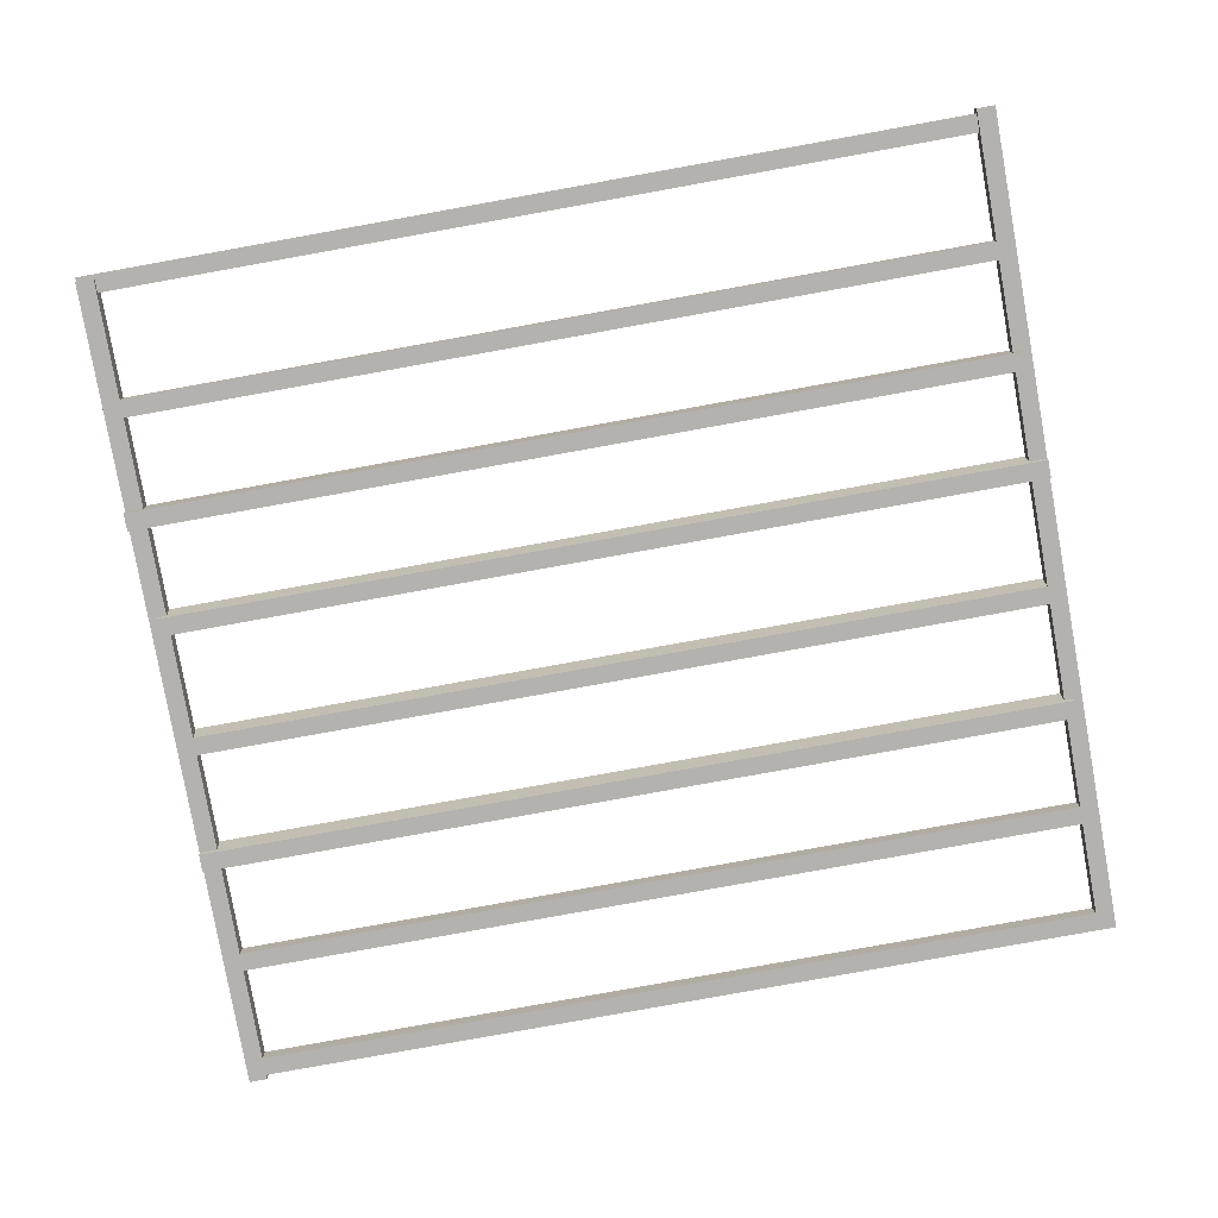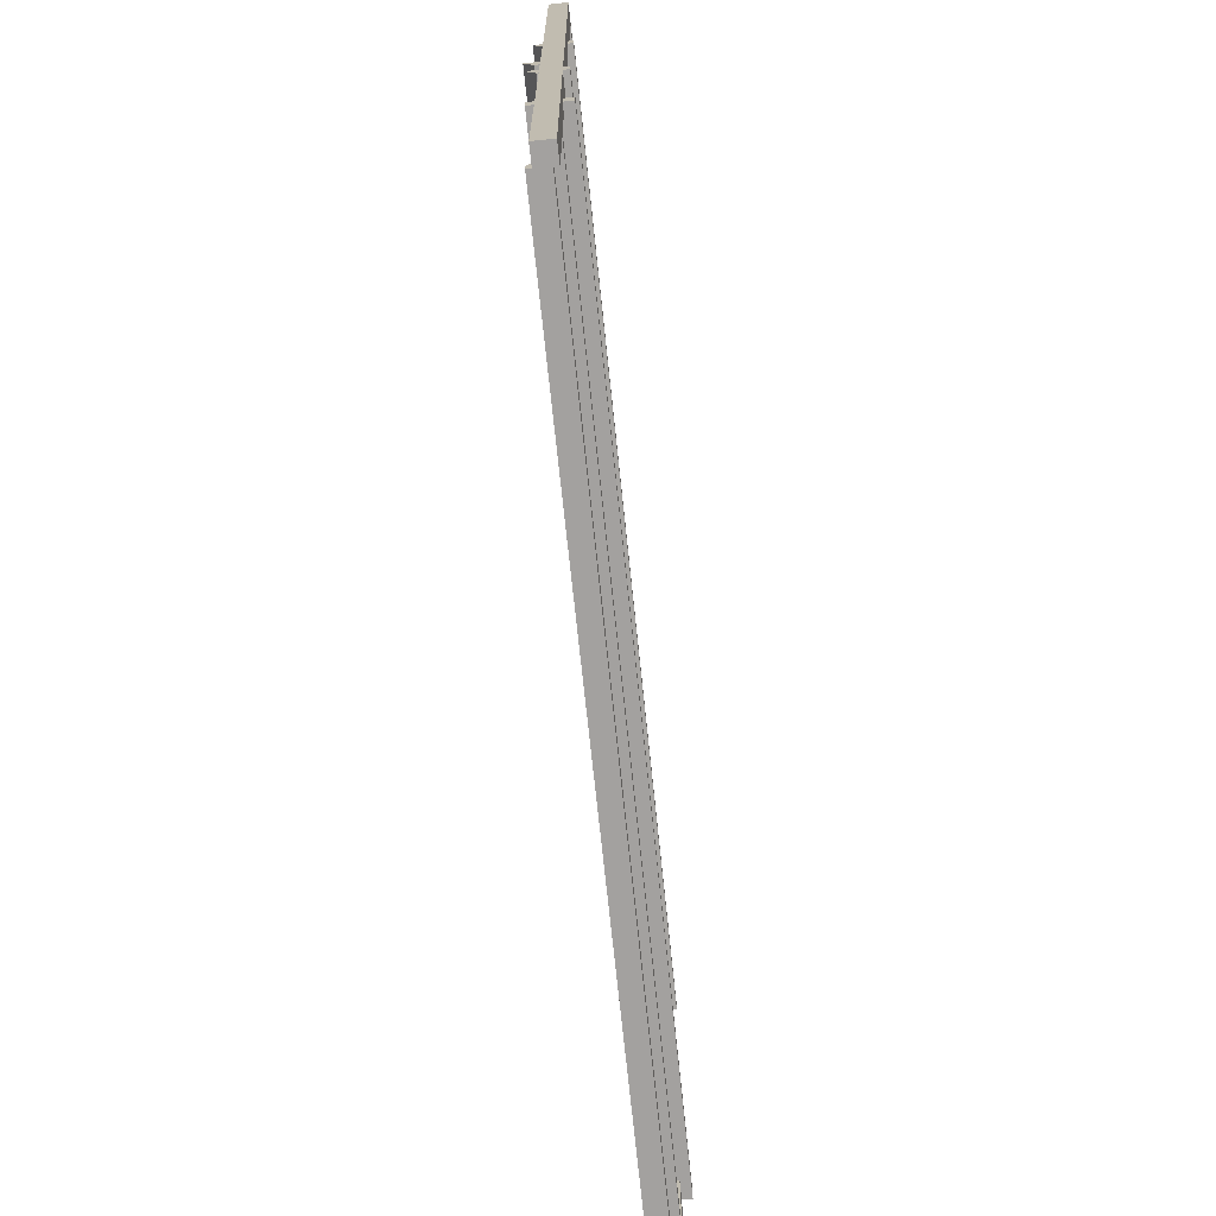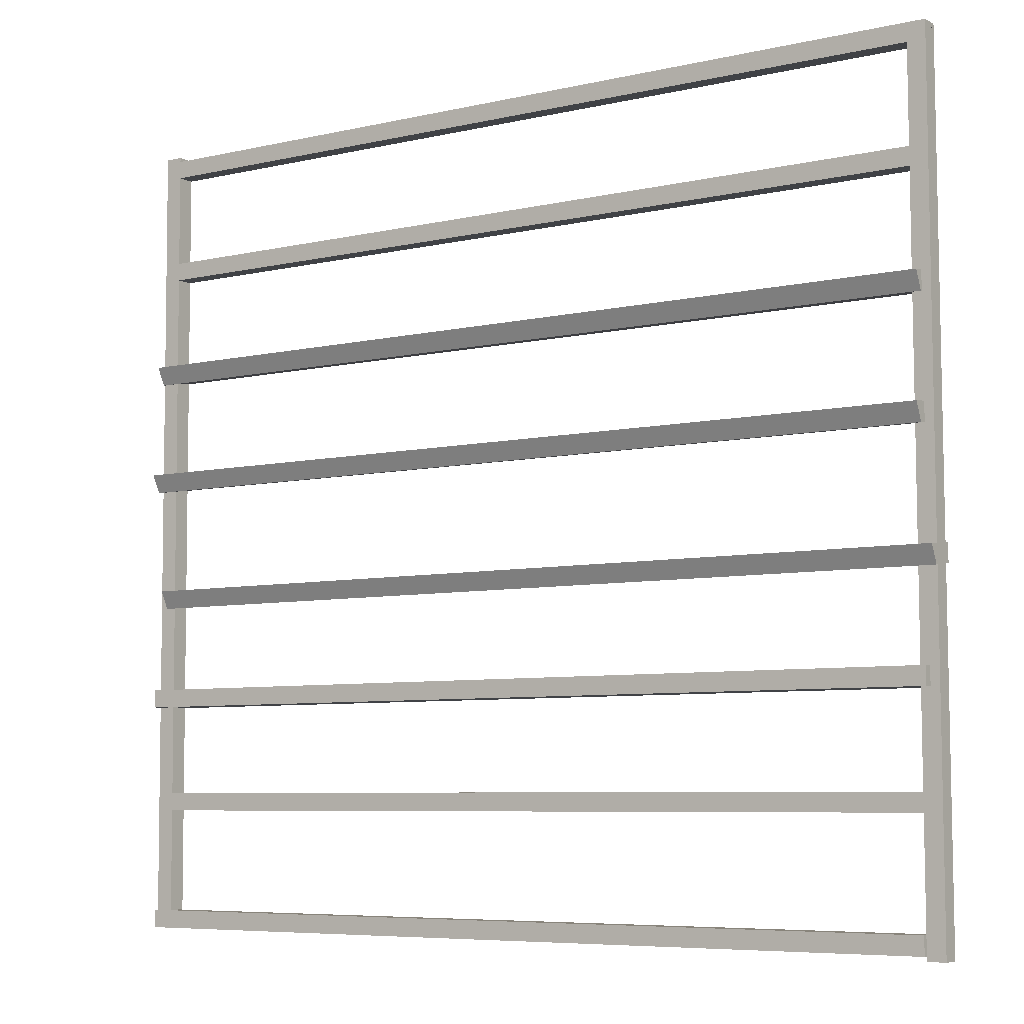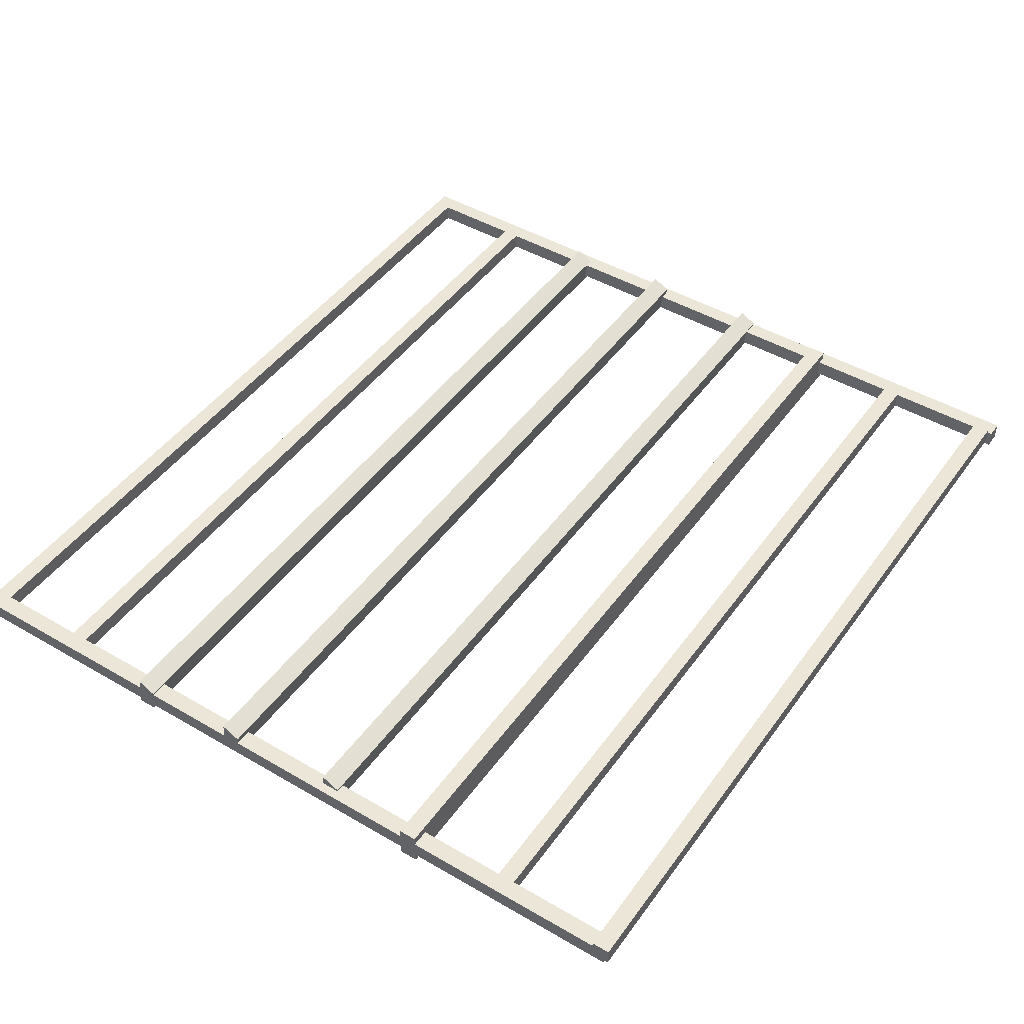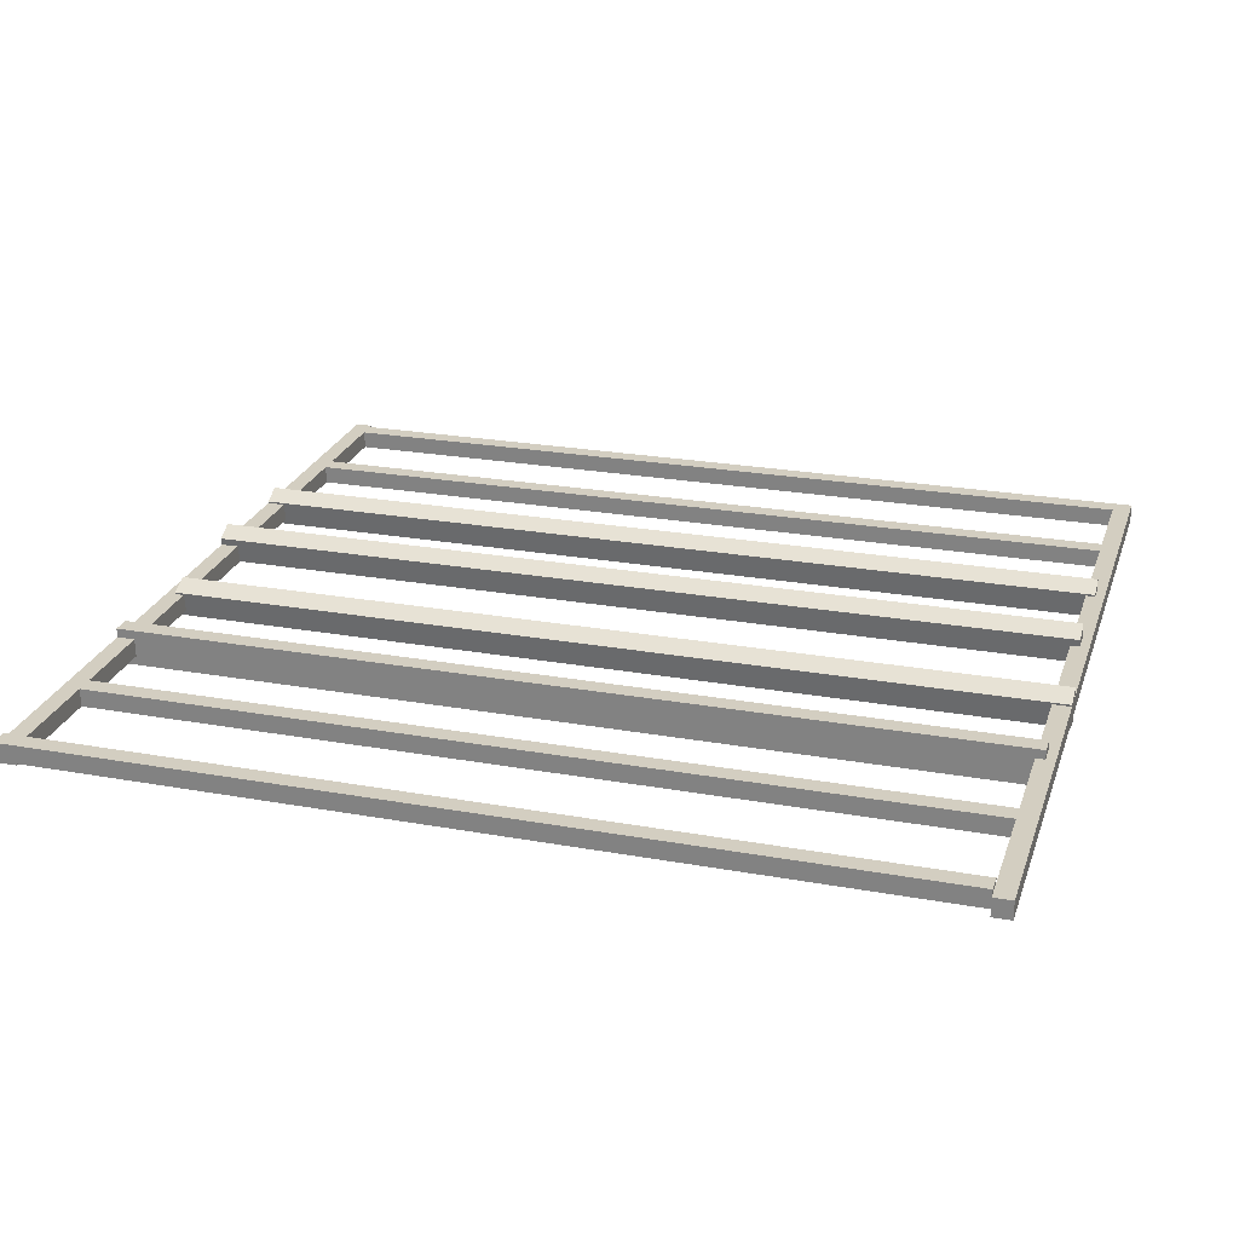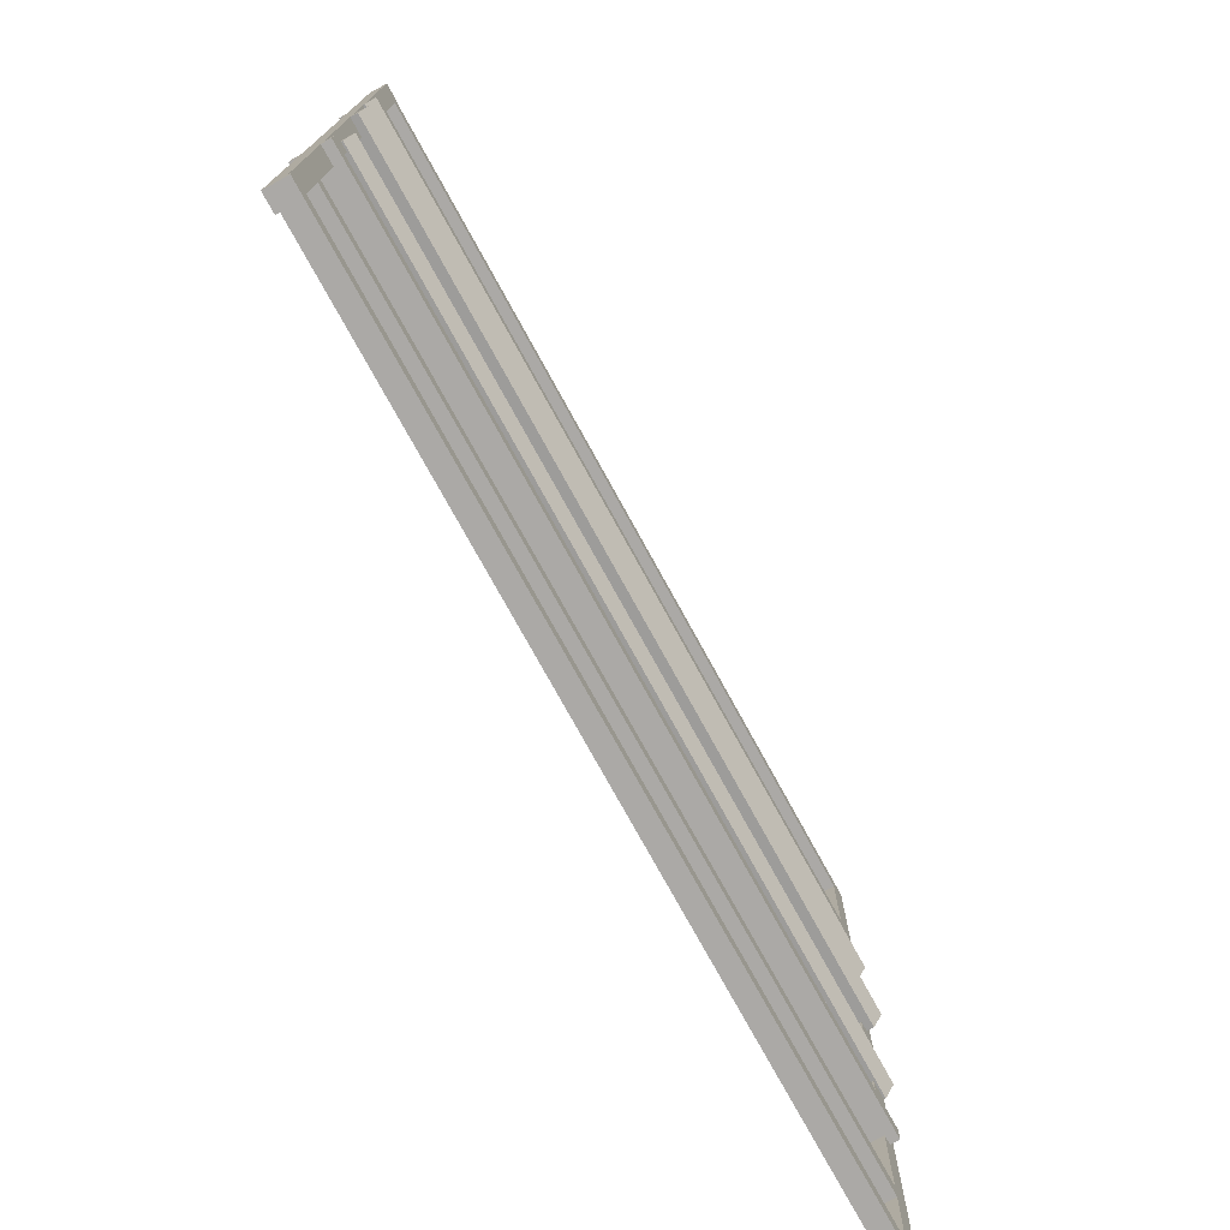
<metadata>
{"format":"obj","ext":"obj","renderer":"f3d","projection":"perspective","resolution":1024,"background":"white","views":[{"elev":-79.8,"azim":-169.8,"up":"+Y"},{"elev":-72.2,"azim":-84.5,"up":"+Z"},{"elev":-6.7,"azim":-146.6,"up":"+Z"},{"elev":45.6,"azim":123.8,"up":"+Y"},{"elev":25.2,"azim":-163.0,"up":"+Y"},{"elev":-75.7,"azim":118.3,"up":"+Z"}]}
</metadata>
<code>
v 0.5862 0.4414 1.555
v 0.5863 0.4559 1.555
v 0.5867 0.4588 2.214
v 0.5866 0.4443 2.214
v 0.5723 0.4589 2.214
v 0.5719 0.456 1.555
v 0.5717 0.4415 1.555
v 0.5721 0.4444 2.214
v 0.5867 0.4588 2.214
v 0.5723 0.4589 2.214
v 0.5721 0.4444 2.214
v 0.5866 0.4443 2.214
v 0.5717 0.4415 1.555
v 0.5719 0.456 1.555
v 0.5863 0.4559 1.555
v 0.5862 0.4414 1.555
v 0.5721 0.4444 2.214
v 0.5717 0.4415 1.555
v 0.5862 0.4414 1.555
v 0.5866 0.4443 2.214
v 0.5863 0.4559 1.555
v 0.5719 0.456 1.555
v 0.5723 0.4589 2.214
v 0.5867 0.4588 2.214
v -0.1232 0.4449 2.017
v -0.1231 0.4651 2.014
v 0.5866 0.4594 2.014
v 0.5865 0.4391 2.017
v 0.5867 0.4667 2.028
v -0.123 0.4724 2.029
v -0.1232 0.4449 2.032
v 0.5865 0.4392 2.031
v 0.5866 0.4594 2.014
v 0.5867 0.4667 2.028
v 0.5865 0.4392 2.031
v 0.5865 0.4391 2.017
v -0.1232 0.4449 2.032
v -0.123 0.4724 2.029
v -0.1231 0.4651 2.014
v -0.1232 0.4449 2.017
v 0.5865 0.4392 2.031
v -0.1232 0.4449 2.032
v -0.1232 0.4449 2.017
v 0.5865 0.4391 2.017
v -0.1231 0.4651 2.014
v -0.123 0.4724 2.029
v 0.5867 0.4667 2.028
v 0.5866 0.4594 2.014
v -0.1233 0.4488 1.923
v -0.1231 0.4691 1.92
v 0.5866 0.4633 1.92
v 0.5864 0.443 1.922
v 0.5867 0.4706 1.934
v -0.123 0.4764 1.934
v -0.1232 0.4489 1.937
v 0.5865 0.4431 1.937
v 0.5866 0.4633 1.92
v 0.5867 0.4706 1.934
v 0.5865 0.4431 1.937
v 0.5864 0.443 1.922
v -0.1232 0.4489 1.937
v -0.123 0.4764 1.934
v -0.1231 0.4691 1.92
v -0.1233 0.4488 1.923
v 0.5865 0.4431 1.937
v -0.1232 0.4489 1.937
v -0.1233 0.4488 1.923
v 0.5864 0.443 1.922
v -0.1231 0.4691 1.92
v -0.123 0.4764 1.934
v 0.5867 0.4706 1.934
v 0.5866 0.4633 1.92
v -0.1306 0.4441 1.823
v -0.1304 0.4643 1.82
v 0.5793 0.4586 1.82
v 0.5791 0.4383 1.823
v 0.5793 0.4659 1.834
v -0.1304 0.4716 1.834
v -0.1306 0.4441 1.837
v 0.5791 0.4384 1.837
v 0.5793 0.4586 1.82
v 0.5793 0.4659 1.834
v 0.5791 0.4384 1.837
v 0.5791 0.4383 1.823
v -0.1306 0.4441 1.837
v -0.1304 0.4716 1.834
v -0.1304 0.4643 1.82
v -0.1306 0.4441 1.823
v 0.5791 0.4384 1.837
v -0.1306 0.4441 1.837
v -0.1306 0.4441 1.823
v 0.5791 0.4383 1.823
v -0.1304 0.4643 1.82
v -0.1304 0.4716 1.834
v 0.5793 0.4659 1.834
v 0.5793 0.4586 1.82
v -0.1234 0.4407 1.736
v -0.1232 0.4697 1.736
v 0.5865 0.4639 1.736
v 0.5863 0.435 1.736
v 0.5865 0.464 1.75
v -0.1232 0.4698 1.75
v -0.1234 0.4408 1.751
v 0.5863 0.435 1.75
v 0.5865 0.4639 1.736
v 0.5865 0.464 1.75
v 0.5863 0.435 1.75
v 0.5863 0.435 1.736
v -0.1234 0.4408 1.751
v -0.1232 0.4698 1.75
v -0.1232 0.4697 1.736
v -0.1234 0.4407 1.736
v 0.5863 0.435 1.75
v -0.1234 0.4408 1.751
v -0.1234 0.4407 1.736
v 0.5863 0.435 1.736
v -0.1232 0.4697 1.736
v -0.1232 0.4698 1.75
v 0.5865 0.464 1.75
v 0.5865 0.4639 1.736
v -0.1162 0.4475 1.649
v -0.1161 0.462 1.649
v 0.5864 0.4563 1.649
v 0.5863 0.4418 1.649
v 0.5864 0.4564 1.663
v -0.1161 0.4621 1.664
v -0.1162 0.4476 1.664
v 0.5863 0.4419 1.663
v 0.5864 0.4563 1.649
v 0.5864 0.4564 1.663
v 0.5863 0.4419 1.663
v 0.5863 0.4418 1.649
v -0.1162 0.4476 1.664
v -0.1161 0.4621 1.664
v -0.1161 0.462 1.649
v -0.1162 0.4475 1.649
v 0.5863 0.4419 1.663
v -0.1162 0.4476 1.664
v -0.1162 0.4475 1.649
v 0.5863 0.4418 1.649
v -0.1161 0.462 1.649
v -0.1161 0.4621 1.664
v 0.5864 0.4564 1.663
v 0.5864 0.4563 1.649
v -0.1162 0.4507 1.551
v -0.1161 0.4652 1.551
v 0.5864 0.4595 1.551
v 0.5862 0.445 1.551
v 0.5864 0.4596 1.565
v -0.1161 0.4653 1.566
v -0.1162 0.4508 1.566
v 0.5863 0.4451 1.565
v 0.5864 0.4595 1.551
v 0.5864 0.4596 1.565
v 0.5863 0.4451 1.565
v 0.5862 0.445 1.551
v -0.1162 0.4508 1.566
v -0.1161 0.4653 1.566
v -0.1161 0.4652 1.551
v -0.1162 0.4507 1.551
v 0.5863 0.4451 1.565
v -0.1162 0.4508 1.566
v -0.1162 0.4507 1.551
v 0.5862 0.445 1.551
v -0.1161 0.4652 1.551
v -0.1161 0.4653 1.566
v 0.5864 0.4596 1.565
v 0.5864 0.4595 1.551
v -0.1304 0.4496 2.105
v -0.1303 0.4641 2.105
v 0.5794 0.4584 2.105
v 0.5793 0.4439 2.105
v 0.5794 0.4584 2.119
v -0.1303 0.4642 2.12
v -0.1304 0.4497 2.12
v 0.5793 0.4439 2.119
v 0.5794 0.4584 2.105
v 0.5794 0.4584 2.119
v 0.5793 0.4439 2.119
v 0.5793 0.4439 2.105
v -0.1304 0.4497 2.12
v -0.1303 0.4642 2.12
v -0.1303 0.4641 2.105
v -0.1304 0.4496 2.105
v 0.5793 0.4439 2.119
v -0.1304 0.4497 2.12
v -0.1304 0.4496 2.105
v 0.5793 0.4439 2.105
v -0.1303 0.4641 2.105
v -0.1303 0.4642 2.12
v 0.5794 0.4584 2.119
v 0.5794 0.4584 2.105
v -0.1303 0.45 2.196
v -0.1302 0.4645 2.196
v 0.5795 0.4588 2.195
v 0.5794 0.4443 2.196
v 0.5795 0.4588 2.21
v -0.1302 0.4646 2.21
v -0.1303 0.4501 2.21
v 0.5794 0.4443 2.21
v 0.5795 0.4588 2.195
v 0.5795 0.4588 2.21
v 0.5794 0.4443 2.21
v 0.5794 0.4443 2.196
v -0.1303 0.4501 2.21
v -0.1302 0.4646 2.21
v -0.1302 0.4645 2.196
v -0.1303 0.45 2.196
v 0.5794 0.4443 2.21
v -0.1303 0.4501 2.21
v -0.1303 0.45 2.196
v 0.5794 0.4443 2.196
v -0.1302 0.4645 2.196
v -0.1302 0.4646 2.21
v 0.5795 0.4588 2.21
v 0.5795 0.4588 2.195
v -0.1162 0.4471 1.548
v -0.1161 0.4616 1.548
v -0.1157 0.4645 2.207
v -0.1158 0.45 2.207
v -0.1302 0.4646 2.207
v -0.1306 0.4617 1.548
v -0.1307 0.4472 1.548
v -0.1303 0.4501 2.207
v -0.1157 0.4645 2.207
v -0.1302 0.4646 2.207
v -0.1303 0.4501 2.207
v -0.1158 0.45 2.207
v -0.1307 0.4472 1.548
v -0.1306 0.4617 1.548
v -0.1161 0.4616 1.548
v -0.1162 0.4471 1.548
v -0.1303 0.4501 2.207
v -0.1307 0.4472 1.548
v -0.1162 0.4471 1.548
v -0.1158 0.45 2.207
v -0.1161 0.4616 1.548
v -0.1306 0.4617 1.548
v -0.1302 0.4646 2.207
v -0.1157 0.4645 2.207
f 1 2 3
f 1 3 4
f 5 6 7
f 5 7 8
f 9 10 11
f 9 11 12
f 13 14 15
f 13 15 16
f 17 18 19
f 17 19 20
f 21 22 23
f 21 23 24
f 25 26 27
f 25 27 28
f 29 30 31
f 29 31 32
f 33 34 35
f 33 35 36
f 37 38 39
f 37 39 40
f 41 42 43
f 41 43 44
f 45 46 47
f 45 47 48
f 49 50 51
f 49 51 52
f 53 54 55
f 53 55 56
f 57 58 59
f 57 59 60
f 61 62 63
f 61 63 64
f 65 66 67
f 65 67 68
f 69 70 71
f 69 71 72
f 73 74 75
f 73 75 76
f 77 78 79
f 77 79 80
f 81 82 83
f 81 83 84
f 85 86 87
f 85 87 88
f 89 90 91
f 89 91 92
f 93 94 95
f 93 95 96
f 97 98 99
f 97 99 100
f 101 102 103
f 101 103 104
f 105 106 107
f 105 107 108
f 109 110 111
f 109 111 112
f 113 114 115
f 113 115 116
f 117 118 119
f 117 119 120
f 121 122 123
f 121 123 124
f 125 126 127
f 125 127 128
f 129 130 131
f 129 131 132
f 133 134 135
f 133 135 136
f 137 138 139
f 137 139 140
f 141 142 143
f 141 143 144
f 145 146 147
f 145 147 148
f 149 150 151
f 149 151 152
f 153 154 155
f 153 155 156
f 157 158 159
f 157 159 160
f 161 162 163
f 161 163 164
f 165 166 167
f 165 167 168
f 169 170 171
f 169 171 172
f 173 174 175
f 173 175 176
f 177 178 179
f 177 179 180
f 181 182 183
f 181 183 184
f 185 186 187
f 185 187 188
f 189 190 191
f 189 191 192
f 193 194 195
f 193 195 196
f 197 198 199
f 197 199 200
f 201 202 203
f 201 203 204
f 205 206 207
f 205 207 208
f 209 210 211
f 209 211 212
f 213 214 215
f 213 215 216
f 217 218 219
f 217 219 220
f 221 222 223
f 221 223 224
f 225 226 227
f 225 227 228
f 229 230 231
f 229 231 232
f 233 234 235
f 233 235 236
f 237 238 239
f 237 239 240

</code>
